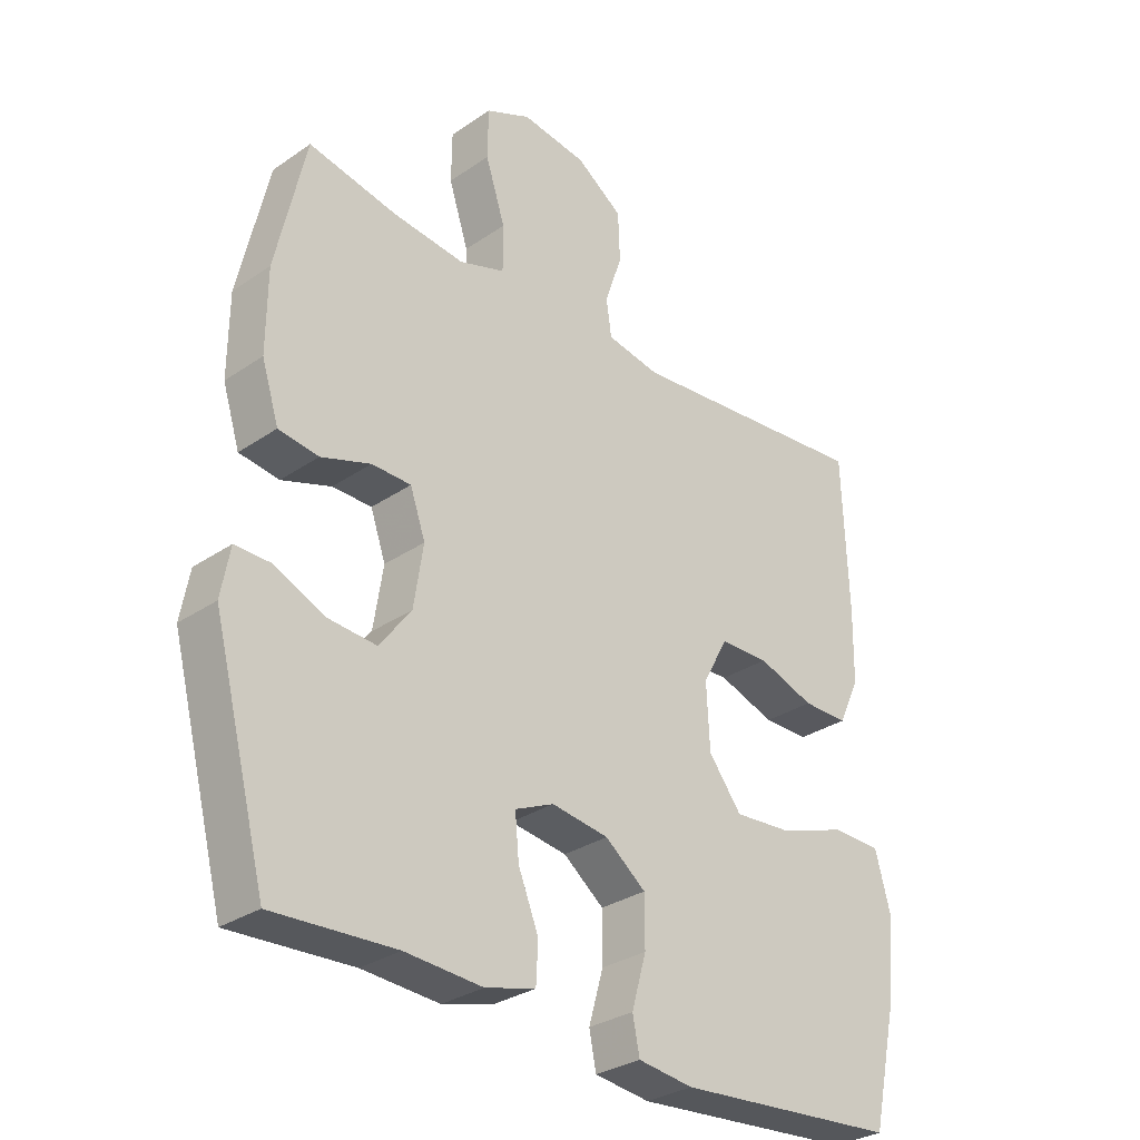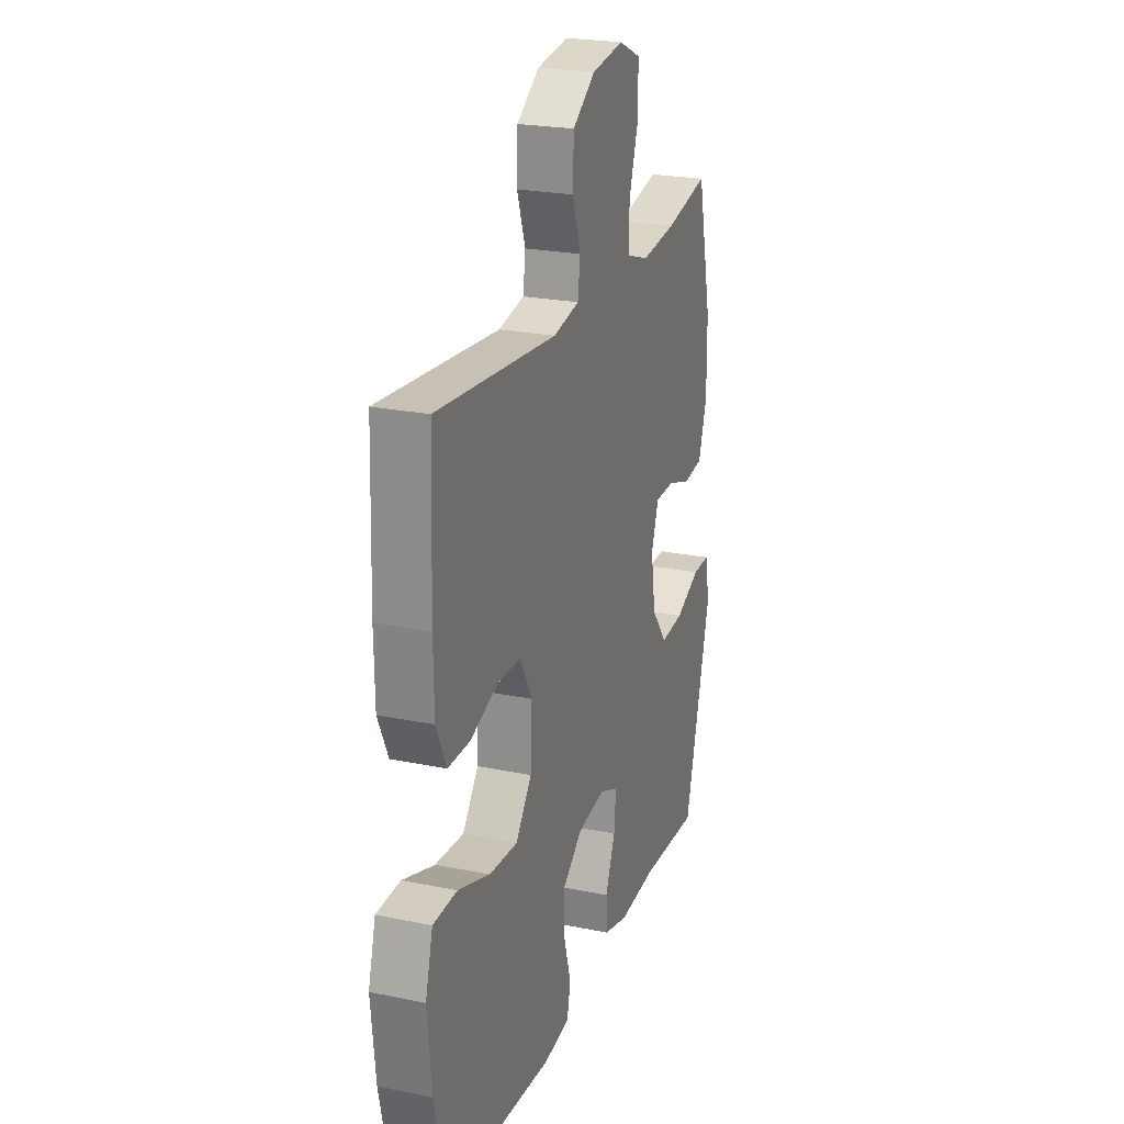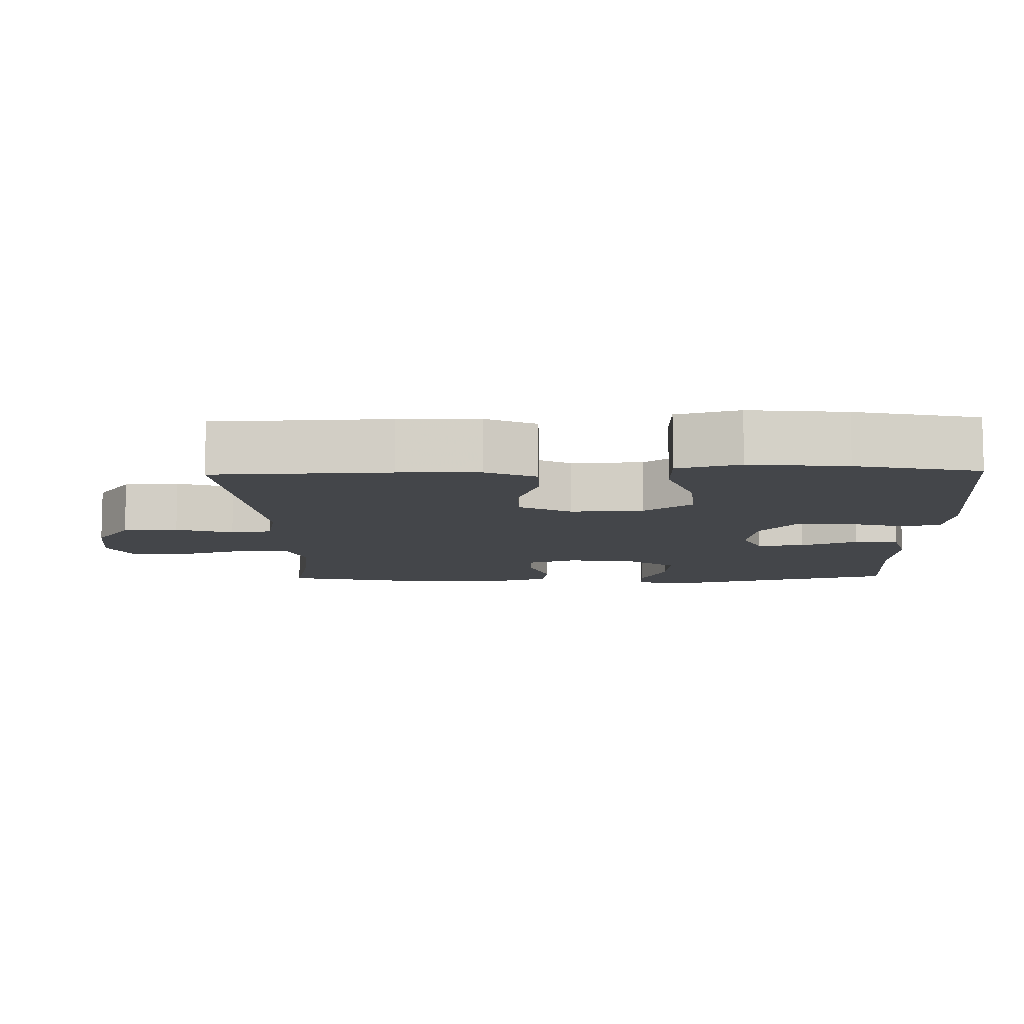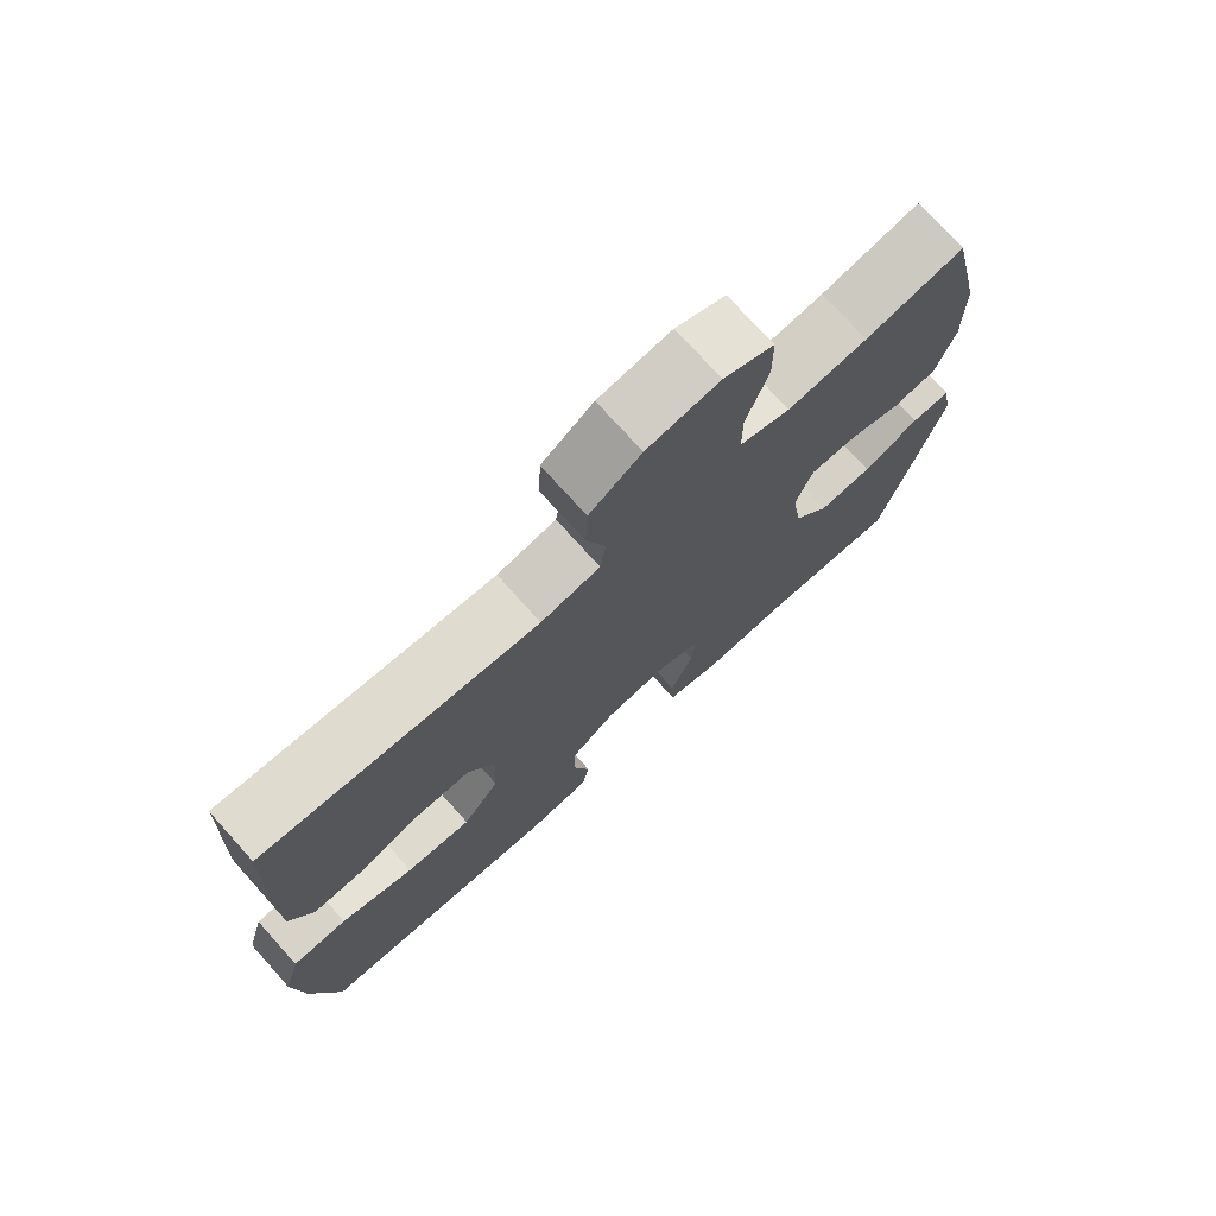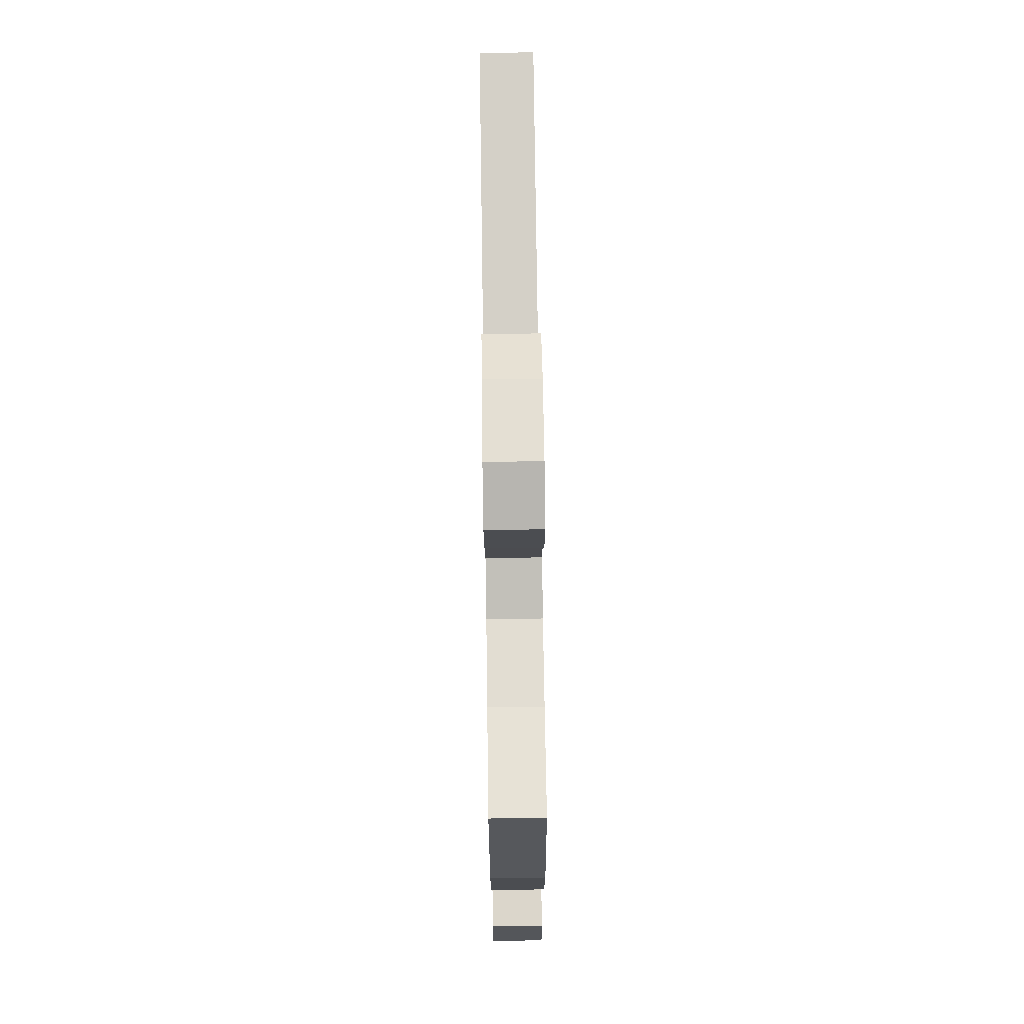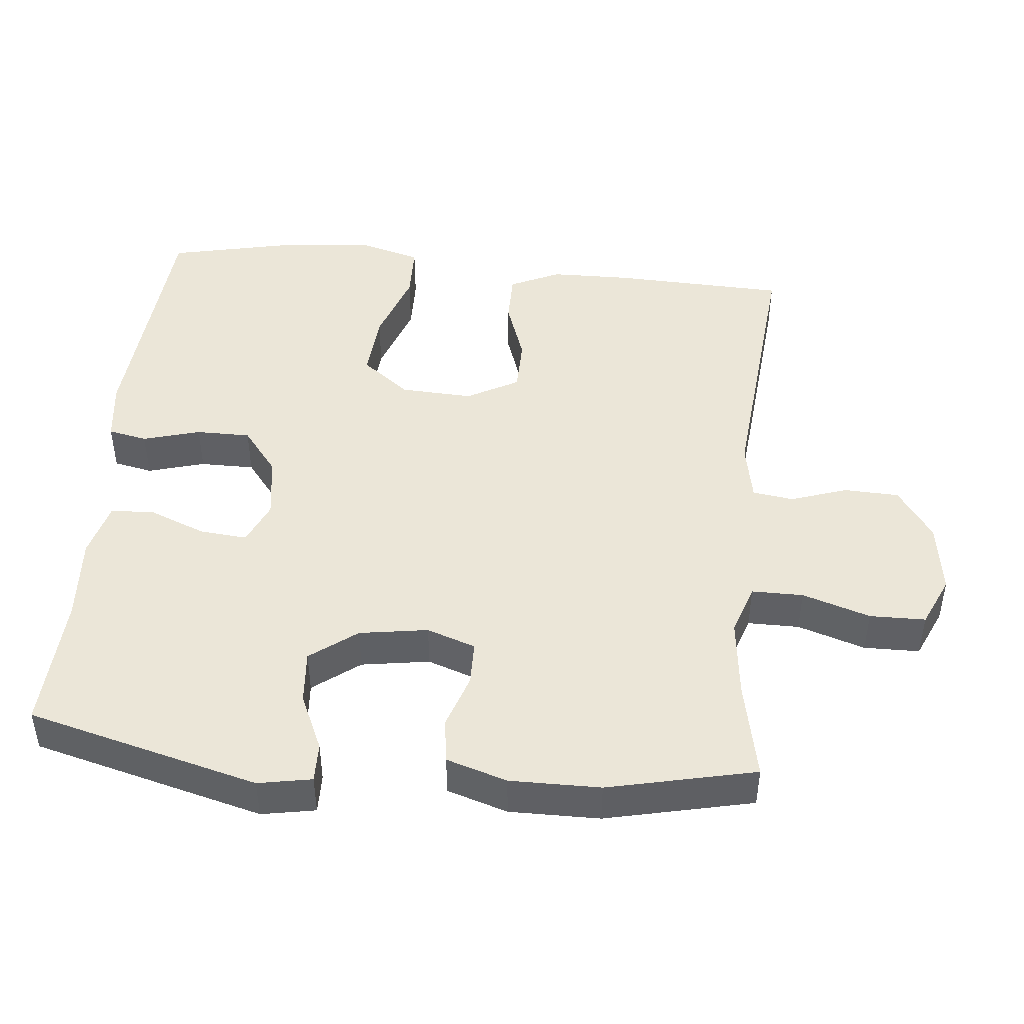
<metadata>
{"format":"obj","ext":"obj","renderer":"f3d","projection":"perspective","resolution":1024,"background":"white","views":[{"elev":-30.4,"azim":-45.3,"up":"+Z"},{"elev":23.3,"azim":109.2,"up":"+Z"},{"elev":-9.4,"azim":91.5,"up":"+Y"},{"elev":74.7,"azim":138.0,"up":"+Z"},{"elev":74.7,"azim":-90.8,"up":"+Z"},{"elev":46.1,"azim":-84.4,"up":"+Y"}]}
</metadata>
<code>
v -0.5 0.07 0.5
v -0.36 0.07 0.471
v -0.247 0.07 0.458
v -0.175 0.07 0.482
v -0.175 0.07 0.555
v -0.206 0.07 0.651
v -0.205 0.07 0.73
v -0.134 0.07 0.762
v -0.031 0.07 0.747
v 0.042 0.07 0.696
v 0.045 0.07 0.618
v 0.018 0.07 0.538
v 0.026 0.07 0.48
v 0.11 0.07 0.464
v 0.5 0.07 0.5
v 0.509 0.07 0.254
v 0.507 0.07 0.141
v 0.474 0.07 0.07
v 0.402 0.07 0.07
v 0.313 0.07 0.101
v 0.236 0.07 0.1
v 0.196 0.07 0.027
v 0.201 0.07 -0.075
v 0.253 0.07 -0.143
v 0.346 0.07 -0.136
v 0.45 0.07 -0.1
v 0.528 0.07 -0.102
v 0.552 0.07 -0.19
v 0.538 0.07 -0.327
v 0.5 0.07 -0.5
v 0.149 0.07 -0.528
v 0.062 0.07 -0.517
v 0.051 0.07 -0.462
v 0.074 0.07 -0.381
v 0.074 0.07 -0.304
v 0.01 0.07 -0.254
v -0.08 0.07 -0.241
v -0.141 0.07 -0.268
v -0.135 0.07 -0.335
v -0.103 0.07 -0.415
v -0.106 0.07 -0.477
v -0.185 0.07 -0.498
v -0.307 0.07 -0.49
v -0.5 0.07 -0.5
v -0.585 0.07 -0.172
v -0.571 0.07 -0.096
v -0.515 0.07 -0.097
v -0.435 0.07 -0.133
v -0.359 0.07 -0.139
v -0.309 0.07 -0.073
v -0.294 0.07 0.024
v -0.318 0.07 0.093
v -0.38 0.07 0.094
v -0.458 0.07 0.068
v -0.521 0.07 0.077
v -0.548 0.07 0.163
v -0.547 0.07 0.291
v -0.5 0 0.5
v -0.36 0 0.471
v -0.247 0 0.458
v -0.175 0 0.482
v -0.175 0 0.555
v -0.206 0 0.651
v -0.205 0 0.73
v -0.134 0 0.762
v -0.031 0 0.747
v 0.042 0 0.696
v 0.045 0 0.618
v 0.018 0 0.538
v 0.026 0 0.48
v 0.11 0 0.464
v 0.5 0 0.5
v 0.509 0 0.254
v 0.507 0 0.141
v 0.474 0 0.07
v 0.402 0 0.07
v 0.313 0 0.101
v 0.236 0 0.1
v 0.196 0 0.027
v 0.201 0 -0.075
v 0.253 0 -0.143
v 0.346 0 -0.136
v 0.45 0 -0.1
v 0.528 0 -0.102
v 0.552 0 -0.19
v 0.538 0 -0.327
v 0.5 0 -0.5
v 0.149 0 -0.528
v 0.062 0 -0.517
v 0.051 0 -0.462
v 0.074 0 -0.381
v 0.074 0 -0.304
v 0.01 0 -0.254
v -0.08 0 -0.241
v -0.141 0 -0.268
v -0.135 0 -0.335
v -0.103 0 -0.415
v -0.106 0 -0.477
v -0.185 0 -0.498
v -0.307 0 -0.49
v -0.5 0 -0.5
v -0.585 0 -0.172
v -0.571 0 -0.096
v -0.515 0 -0.097
v -0.435 0 -0.133
v -0.359 0 -0.139
v -0.309 0 -0.073
v -0.294 0 0.024
v -0.318 0 0.093
v -0.38 0 0.094
v -0.458 0 0.068
v -0.521 0 0.077
v -0.548 0 0.163
v -0.547 0 0.291
f 57 1 2
f 56 57 2
f 55 56 2
f 54 55 2
f 53 54 2
f 52 53 2 3
f 51 52 3 4
f 50 51 4
f 46 47 48
f 45 46 48
f 44 45 48
f 43 44 48
f 43 48 49
f 42 43 49
f 41 42 49
f 40 41 49
f 39 40 49
f 38 39 49 50
f 32 33 34
f 31 32 34
f 30 31 34
f 29 30 34
f 28 29 34
f 27 28 34
f 26 27 34
f 25 26 34
f 24 25 34 35
f 23 24 35 36
f 18 19 20
f 17 18 20
f 16 17 20
f 15 16 20
f 14 15 20
f 13 14 20 21
f 10 11 12
f 9 10 12
f 8 9 12
f 7 8 12
f 6 7 12
f 5 6 12
f 4 5 12 13
f 13 21 22
f 4 13 22
f 50 4 22
f 38 50 22
f 37 38 22
f 22 23 36 37
f 59 58 114
f 59 114 113
f 59 113 112
f 59 112 111
f 59 111 110
f 60 59 110 109
f 61 60 109 108
f 61 108 107
f 105 104 103
f 105 103 102
f 105 102 101
f 105 101 100
f 106 105 100
f 106 100 99
f 106 99 98
f 106 98 97
f 106 97 96
f 107 106 96 95
f 91 90 89
f 91 89 88
f 91 88 87
f 91 87 86
f 91 86 85
f 91 85 84
f 91 84 83
f 91 83 82
f 92 91 82 81
f 93 92 81 80
f 77 76 75
f 77 75 74
f 77 74 73
f 77 73 72
f 77 72 71
f 78 77 71 70
f 69 68 67
f 69 67 66
f 69 66 65
f 69 65 64
f 69 64 63
f 69 63 62
f 70 69 62 61
f 79 78 70
f 79 70 61
f 79 61 107
f 79 107 95
f 79 95 94
f 94 93 80 79
f 1 58 59 2
f 2 59 60 3
f 3 60 61 4
f 4 61 62 5
f 5 62 63 6
f 6 63 64 7
f 7 64 65 8
f 8 65 66 9
f 9 66 67 10
f 10 67 68 11
f 11 68 69 12
f 12 69 70 13
f 13 70 71 14
f 14 71 72 15
f 15 72 73 16
f 16 73 74 17
f 17 74 75 18
f 18 75 76 19
f 19 76 77 20
f 20 77 78 21
f 21 78 79 22
f 22 79 80 23
f 23 80 81 24
f 24 81 82 25
f 25 82 83 26
f 26 83 84 27
f 27 84 85 28
f 28 85 86 29
f 29 86 87 30
f 30 87 88 31
f 31 88 89 32
f 32 89 90 33
f 33 90 91 34
f 34 91 92 35
f 35 92 93 36
f 36 93 94 37
f 37 94 95 38
f 38 95 96 39
f 39 96 97 40
f 40 97 98 41
f 41 98 99 42
f 42 99 100 43
f 43 100 101 44
f 44 101 102 45
f 45 102 103 46
f 46 103 104 47
f 47 104 105 48
f 48 105 106 49
f 49 106 107 50
f 50 107 108 51
f 51 108 109 52
f 52 109 110 53
f 53 110 111 54
f 54 111 112 55
f 55 112 113 56
f 56 113 114 57
f 57 114 58 1

</code>
